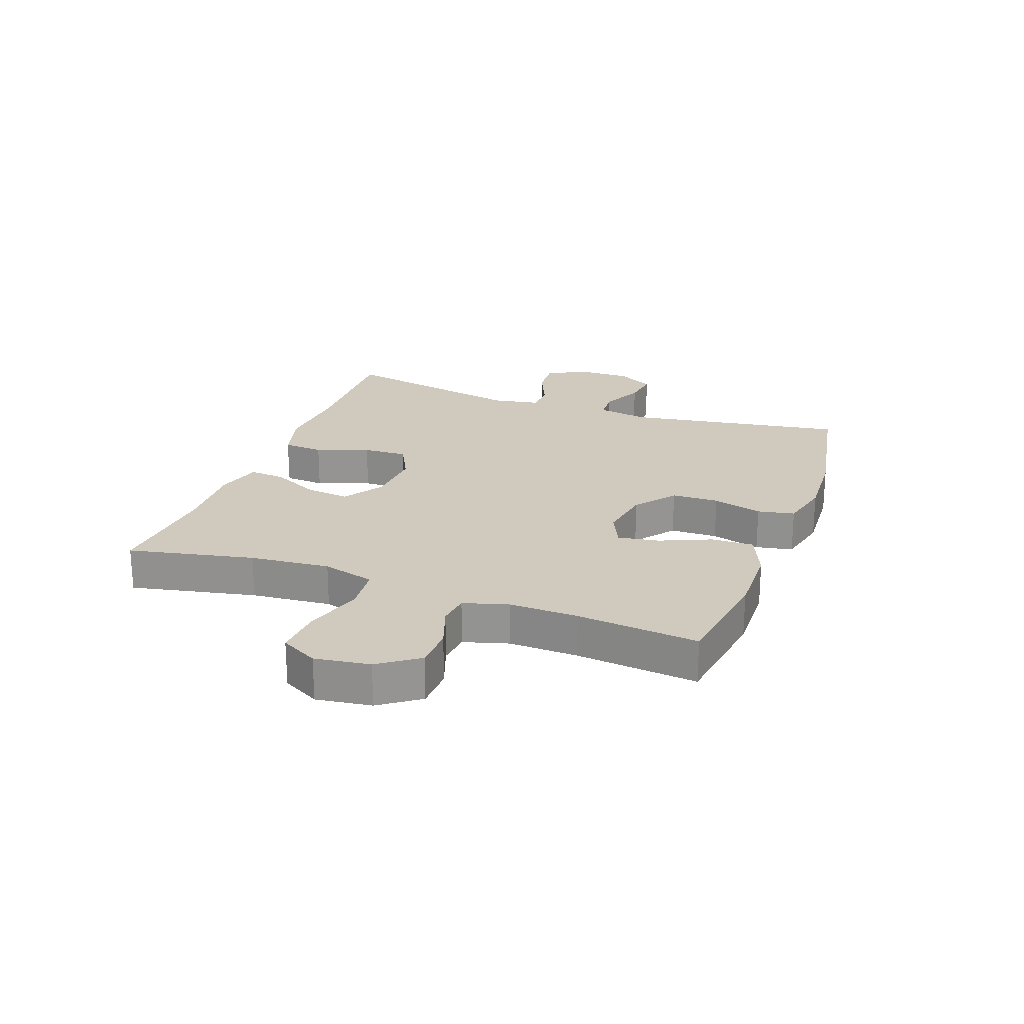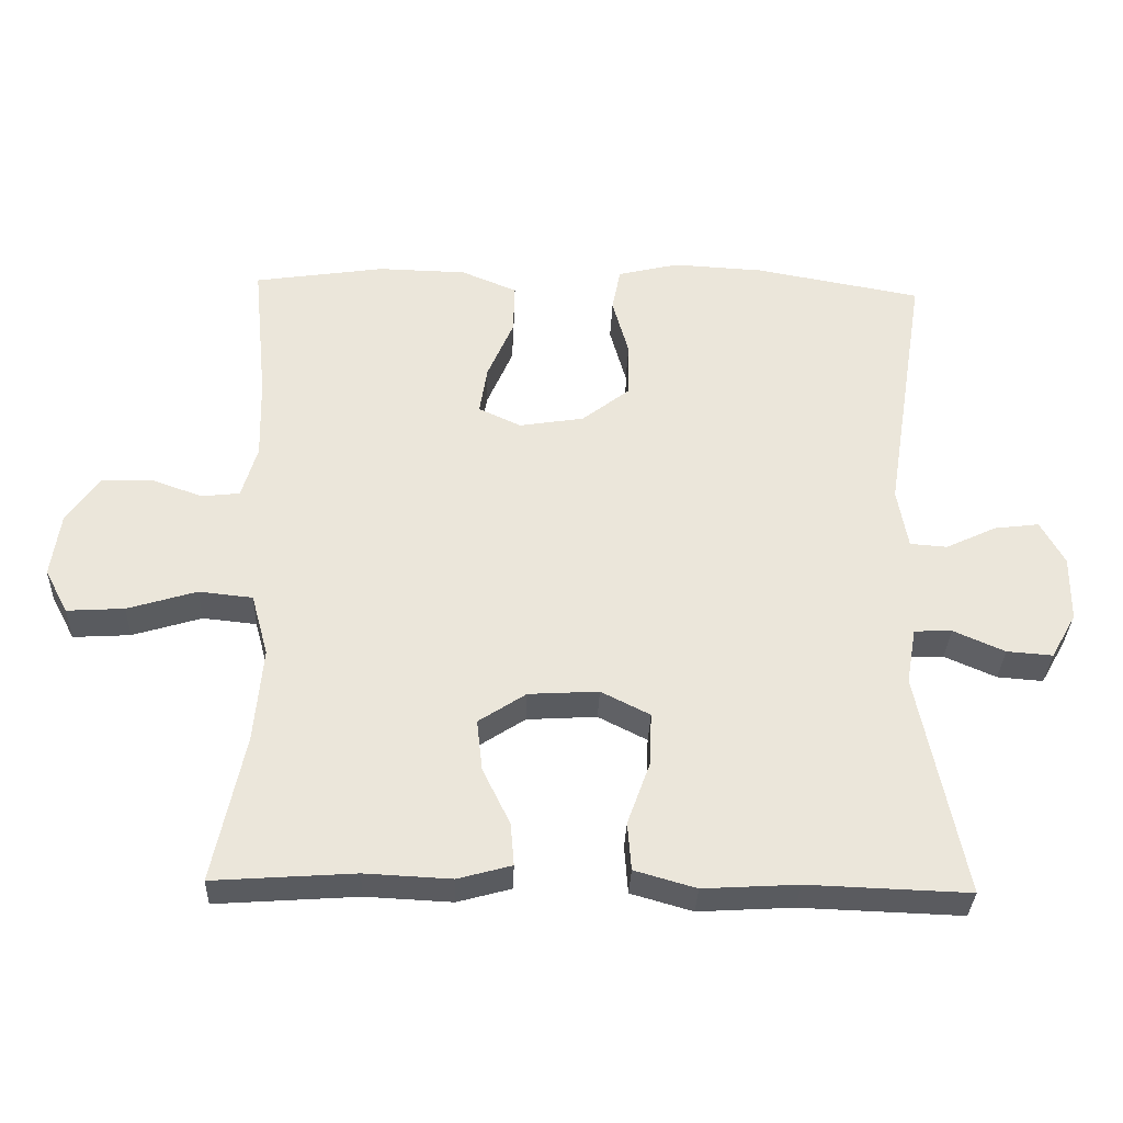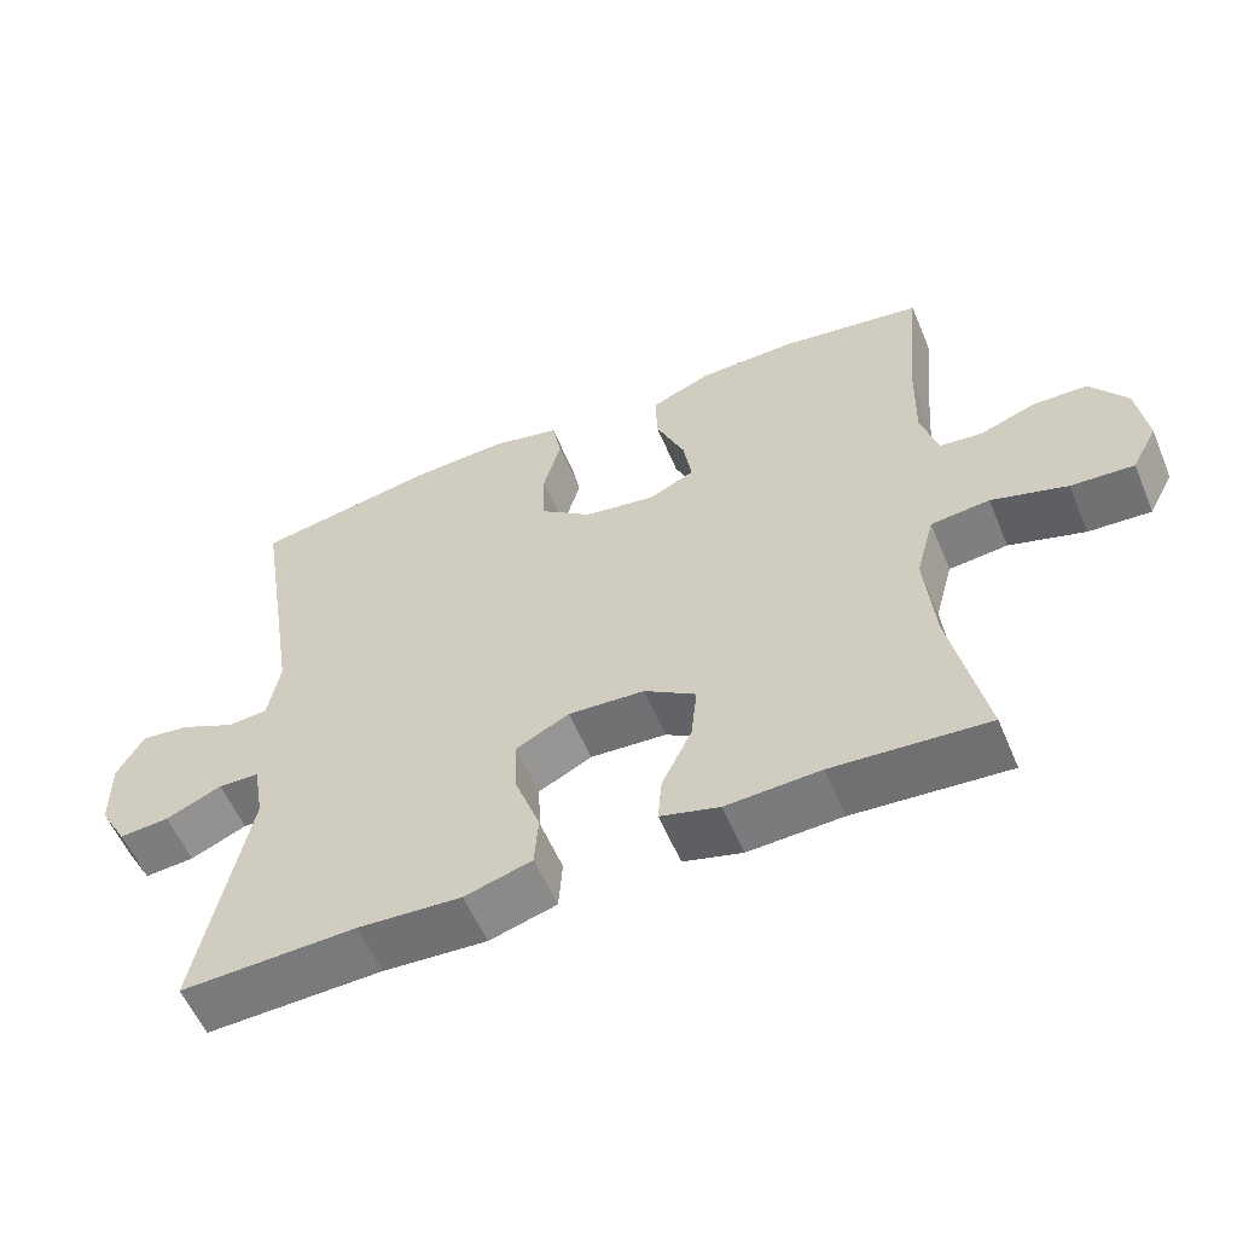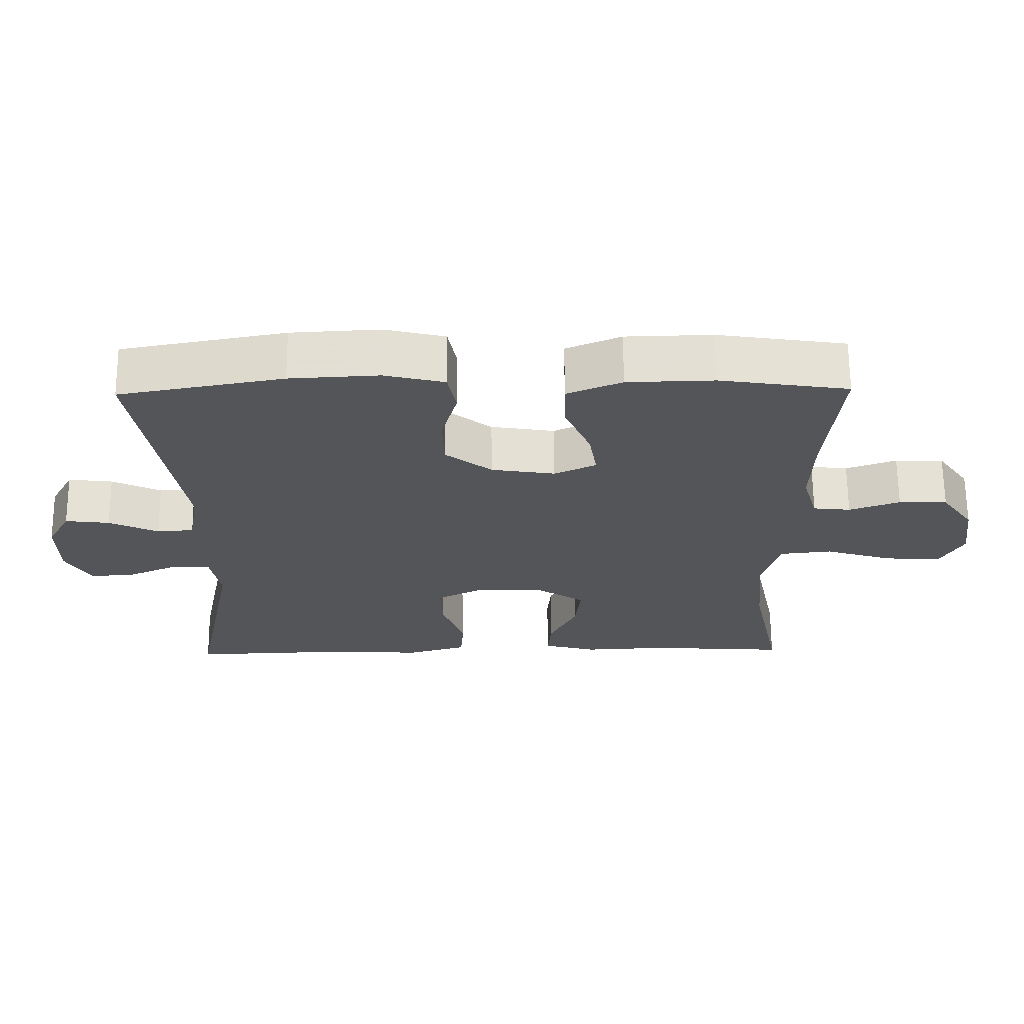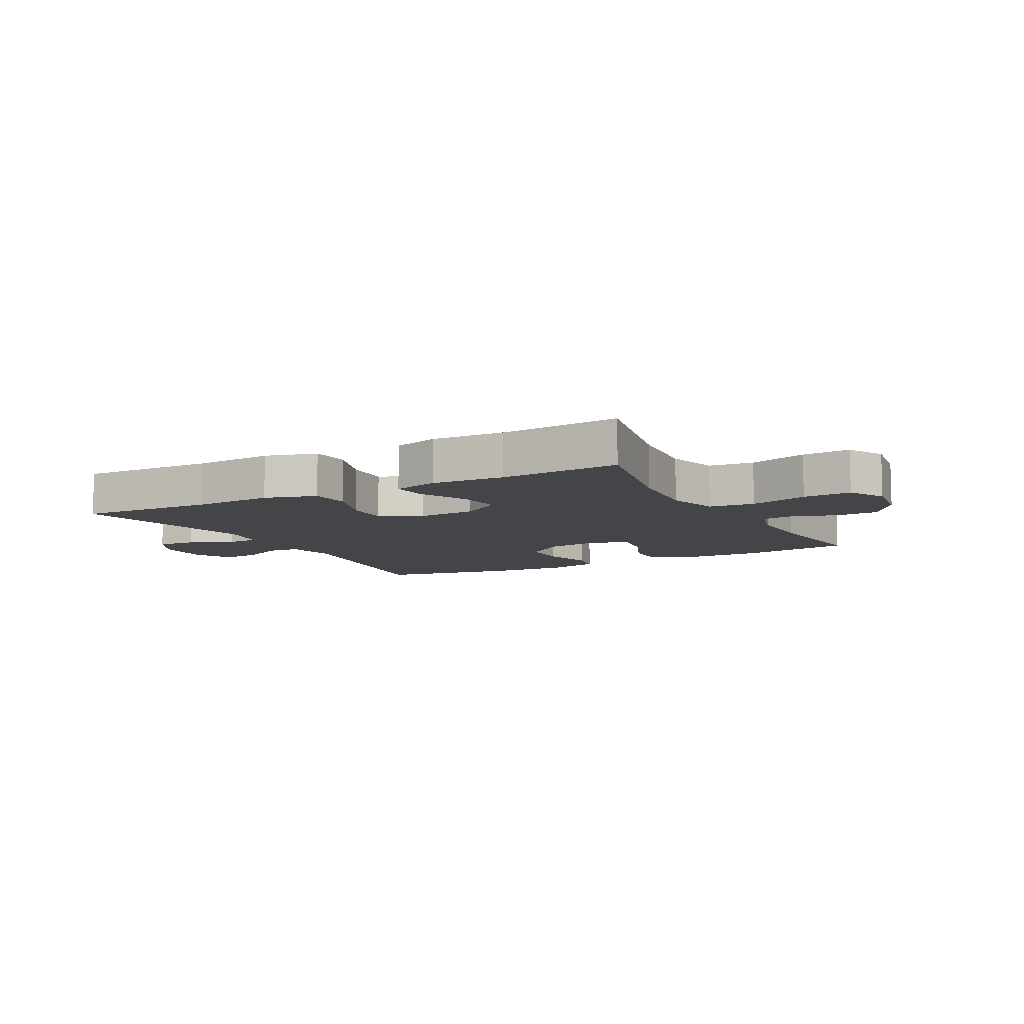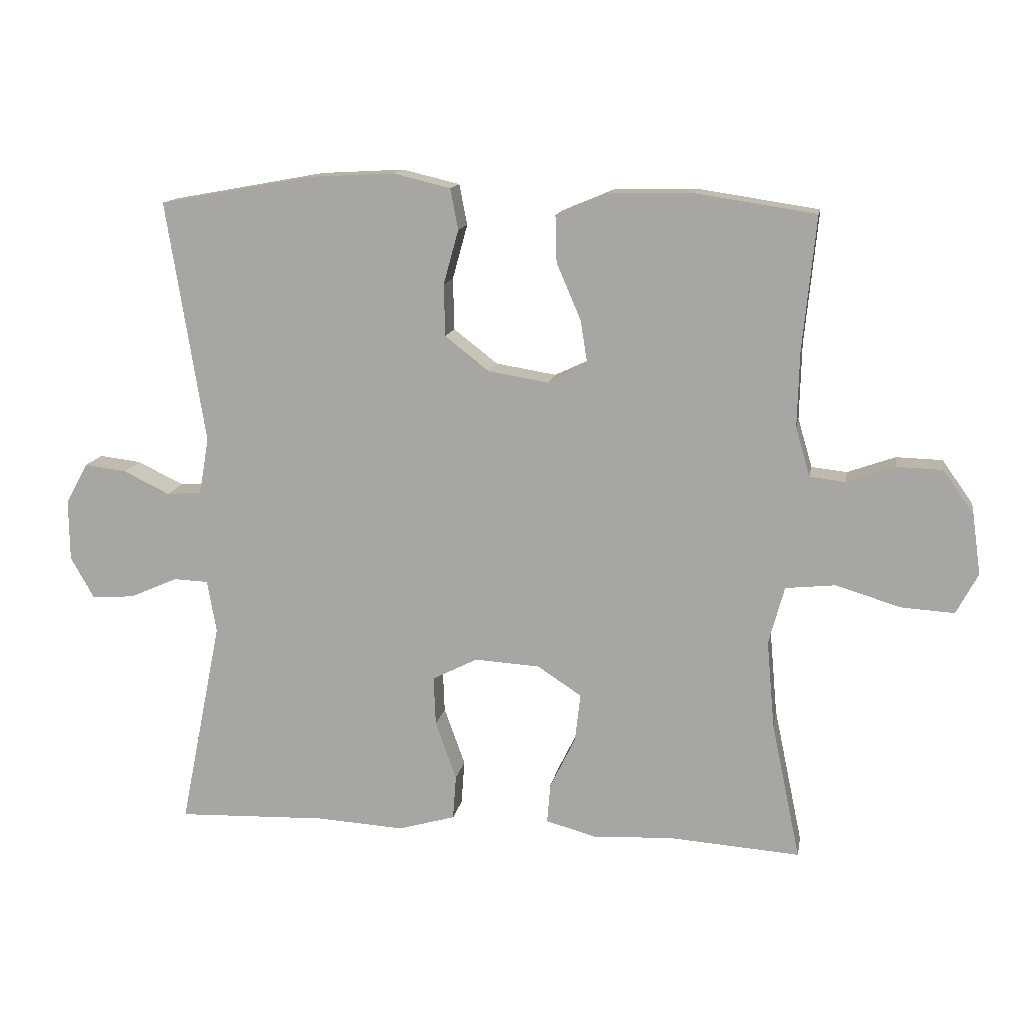
<metadata>
{"format":"obj","ext":"obj","renderer":"f3d","projection":"perspective","resolution":1024,"background":"white","views":[{"elev":22.8,"azim":-69.9,"up":"+Y"},{"elev":-33.2,"azim":-2.1,"up":"+Z"},{"elev":-57.0,"azim":-157.3,"up":"+Z"},{"elev":65.7,"azim":179.5,"up":"+Z"},{"elev":-8.8,"azim":-151.6,"up":"+Y"},{"elev":13.5,"azim":-170.0,"up":"+Z"}]}
</metadata>
<code>
v -0.5 0.07 0.5
v -0.315 0.07 0.528
v -0.19 0.07 0.525
v -0.111 0.07 0.492
v -0.113 0.07 0.421
v -0.15 0.07 0.335
v -0.161 0.07 0.266
v -0.101 0.07 0.238
v -0.009 0.07 0.253
v 0.058 0.07 0.305
v 0.06 0.07 0.384
v 0.037 0.07 0.467
v 0.049 0.07 0.529
v 0.136 0.07 0.55
v 0.264 0.07 0.543
v 0.5 0.07 0.5
v 0.441 0.07 0.13
v 0.456 0.07 0.044
v 0.509 0.07 0.04
v 0.58 0.07 0.074
v 0.644 0.07 0.082
v 0.678 0.07 0.02
v 0.677 0.07 -0.073
v 0.641 0.07 -0.137
v 0.576 0.07 -0.132
v 0.503 0.07 -0.1
v 0.45 0.07 -0.102
v 0.436 0.07 -0.182
v 0.5 0.07 -0.5
v 0.272 0.07 -0.492
v 0.138 0.07 -0.5
v 0.051 0.07 -0.475
v 0.046 0.07 -0.407
v 0.078 0.07 -0.318
v 0.081 0.07 -0.243
v 0.012 0.07 -0.208
v -0.087 0.07 -0.214
v -0.154 0.07 -0.258
v -0.146 0.07 -0.331
v -0.107 0.07 -0.411
v -0.102 0.07 -0.471
v -0.178 0.07 -0.492
v -0.3 0.07 -0.486
v -0.5 0.07 -0.5
v -0.456 0.07 -0.29
v -0.444 0.07 -0.156
v -0.468 0.07 -0.068
v -0.544 0.07 -0.06
v -0.642 0.07 -0.09
v -0.723 0.07 -0.095
v -0.756 0.07 -0.033
v -0.743 0.07 0.059
v -0.696 0.07 0.125
v -0.626 0.07 0.127
v -0.553 0.07 0.101
v -0.499 0.07 0.107
v -0.477 0.07 0.182
v -0.48 0.07 0.297
v -0.5 0 0.5
v -0.315 0 0.528
v -0.19 0 0.525
v -0.111 0 0.492
v -0.113 0 0.421
v -0.15 0 0.335
v -0.161 0 0.266
v -0.101 0 0.238
v -0.009 0 0.253
v 0.058 0 0.305
v 0.06 0 0.384
v 0.037 0 0.467
v 0.049 0 0.529
v 0.136 0 0.55
v 0.264 0 0.543
v 0.5 0 0.5
v 0.441 0 0.13
v 0.456 0 0.044
v 0.509 0 0.04
v 0.58 0 0.074
v 0.644 0 0.082
v 0.678 0 0.02
v 0.677 0 -0.073
v 0.641 0 -0.137
v 0.576 0 -0.132
v 0.503 0 -0.1
v 0.45 0 -0.102
v 0.436 0 -0.182
v 0.5 0 -0.5
v 0.272 0 -0.492
v 0.138 0 -0.5
v 0.051 0 -0.475
v 0.046 0 -0.407
v 0.078 0 -0.318
v 0.081 0 -0.243
v 0.012 0 -0.208
v -0.087 0 -0.214
v -0.154 0 -0.258
v -0.146 0 -0.331
v -0.107 0 -0.411
v -0.102 0 -0.471
v -0.178 0 -0.492
v -0.3 0 -0.486
v -0.5 0 -0.5
v -0.456 0 -0.29
v -0.444 0 -0.156
v -0.468 0 -0.068
v -0.544 0 -0.06
v -0.642 0 -0.09
v -0.723 0 -0.095
v -0.756 0 -0.033
v -0.743 0 0.059
v -0.696 0 0.125
v -0.626 0 0.127
v -0.553 0 0.101
v -0.499 0 0.107
v -0.477 0 0.182
v -0.48 0 0.297
f 53 54 55
f 52 53 55
f 51 52 55
f 50 51 55
f 49 50 55
f 48 49 55
f 47 48 55 56
f 46 47 56 57
f 43 44 45
f 43 45 46
f 42 43 46
f 41 42 46
f 40 41 46
f 39 40 46
f 46 57 58
f 39 46 58
f 38 39 58
f 32 33 34
f 31 32 34
f 30 31 34
f 30 34 35
f 29 30 35
f 28 29 35
f 27 28 35 36
f 24 25 26
f 23 24 26
f 22 23 26
f 21 22 26
f 20 21 26
f 19 20 26
f 18 19 26 27
f 27 36 37
f 18 27 37
f 17 18 37
f 15 16 17
f 14 15 17
f 13 14 17
f 12 13 17
f 11 12 17
f 4 5 6
f 3 4 6
f 2 3 6
f 1 2 6
f 58 1 6
f 58 6 7
f 58 7 8
f 38 58 8
f 37 38 8
f 17 37 8 9
f 10 11 17
f 9 10 17
f 113 112 111
f 113 111 110
f 113 110 109
f 113 109 108
f 113 108 107
f 113 107 106
f 114 113 106 105
f 115 114 105 104
f 103 102 101
f 104 103 101
f 104 101 100
f 104 100 99
f 104 99 98
f 104 98 97
f 116 115 104
f 116 104 97
f 116 97 96
f 92 91 90
f 92 90 89
f 92 89 88
f 93 92 88
f 93 88 87
f 93 87 86
f 94 93 86 85
f 84 83 82
f 84 82 81
f 84 81 80
f 84 80 79
f 84 79 78
f 84 78 77
f 85 84 77 76
f 95 94 85
f 95 85 76
f 95 76 75
f 75 74 73
f 75 73 72
f 75 72 71
f 75 71 70
f 75 70 69
f 64 63 62
f 64 62 61
f 64 61 60
f 64 60 59
f 64 59 116
f 65 64 116
f 66 65 116
f 66 116 96
f 66 96 95
f 67 66 95 75
f 75 69 68
f 75 68 67
f 1 59 60 2
f 2 60 61 3
f 3 61 62 4
f 4 62 63 5
f 5 63 64 6
f 6 64 65 7
f 7 65 66 8
f 8 66 67 9
f 9 67 68 10
f 10 68 69 11
f 11 69 70 12
f 12 70 71 13
f 13 71 72 14
f 14 72 73 15
f 15 73 74 16
f 16 74 75 17
f 17 75 76 18
f 18 76 77 19
f 19 77 78 20
f 20 78 79 21
f 21 79 80 22
f 22 80 81 23
f 23 81 82 24
f 24 82 83 25
f 25 83 84 26
f 26 84 85 27
f 27 85 86 28
f 28 86 87 29
f 29 87 88 30
f 30 88 89 31
f 31 89 90 32
f 32 90 91 33
f 33 91 92 34
f 34 92 93 35
f 35 93 94 36
f 36 94 95 37
f 37 95 96 38
f 38 96 97 39
f 39 97 98 40
f 40 98 99 41
f 41 99 100 42
f 42 100 101 43
f 43 101 102 44
f 44 102 103 45
f 45 103 104 46
f 46 104 105 47
f 47 105 106 48
f 48 106 107 49
f 49 107 108 50
f 50 108 109 51
f 51 109 110 52
f 52 110 111 53
f 53 111 112 54
f 54 112 113 55
f 55 113 114 56
f 56 114 115 57
f 57 115 116 58
f 58 116 59 1

</code>
